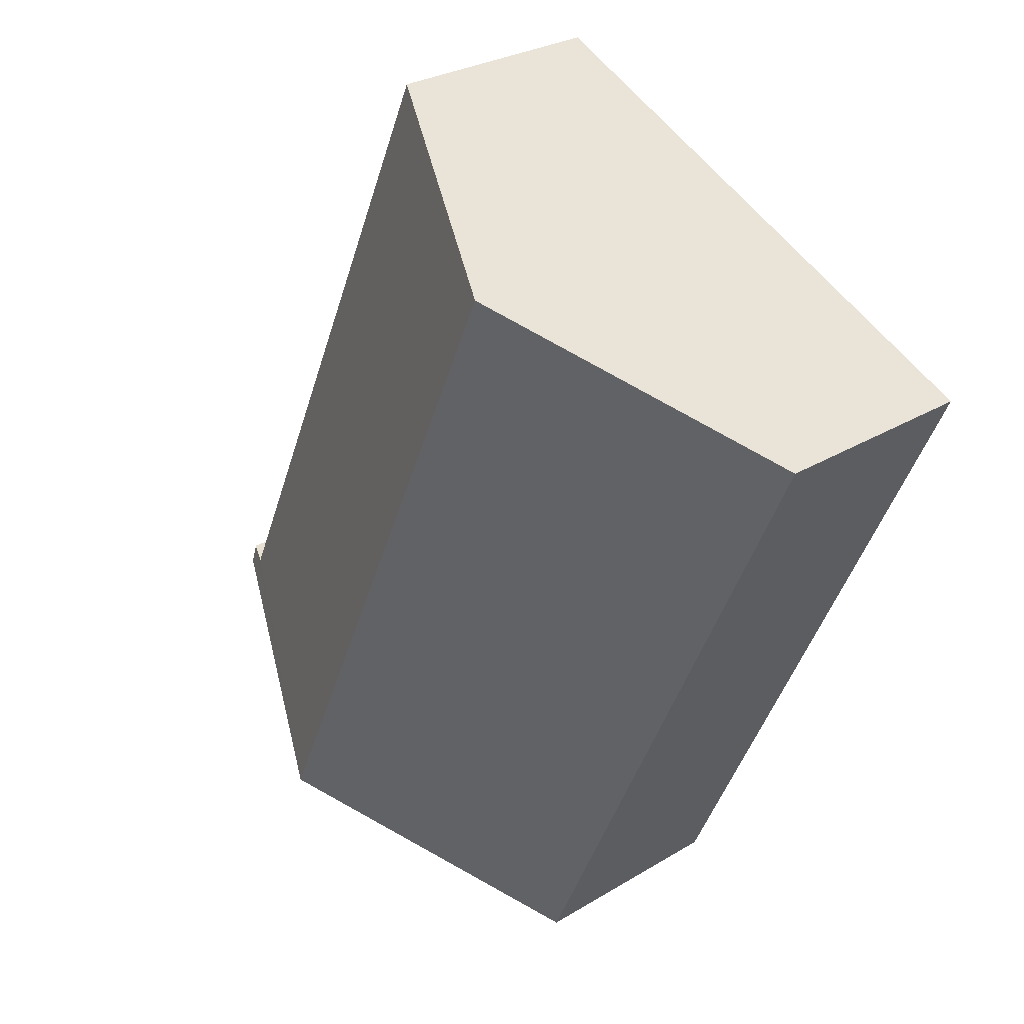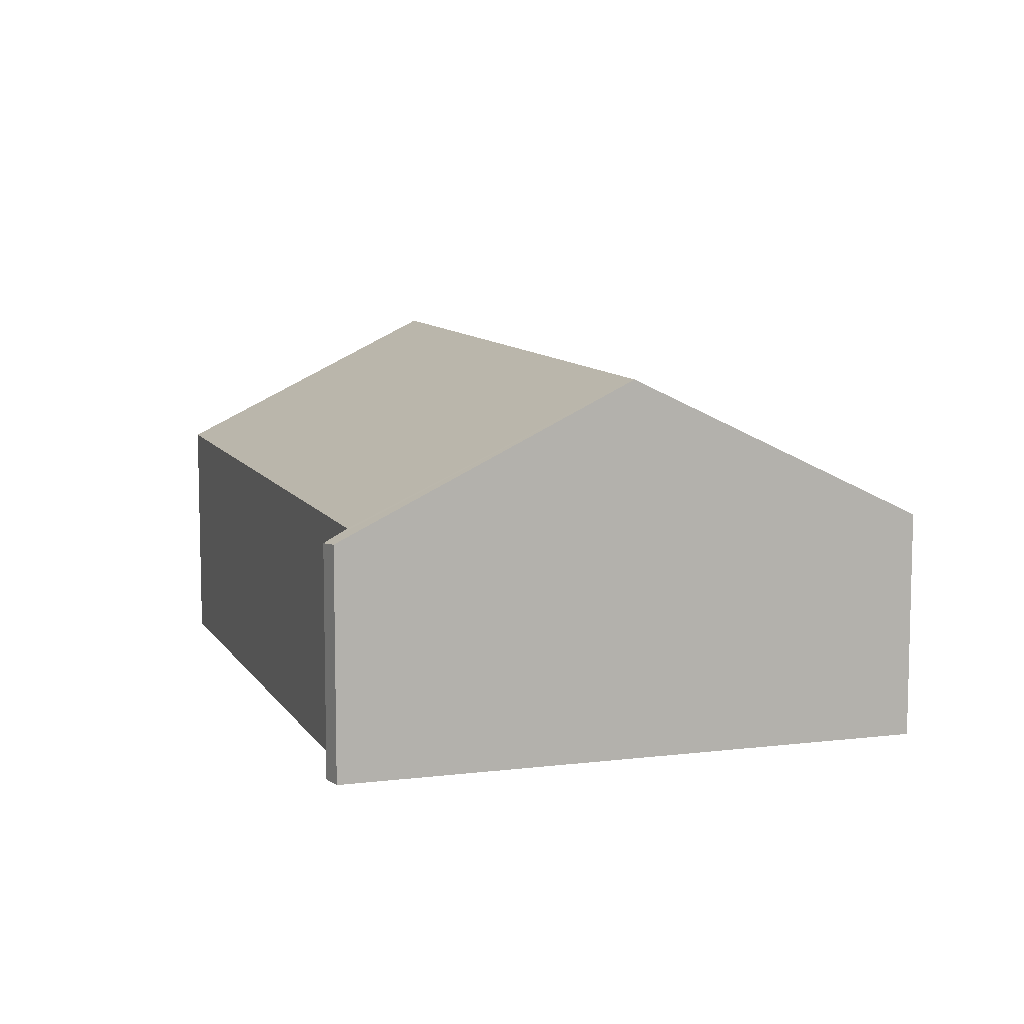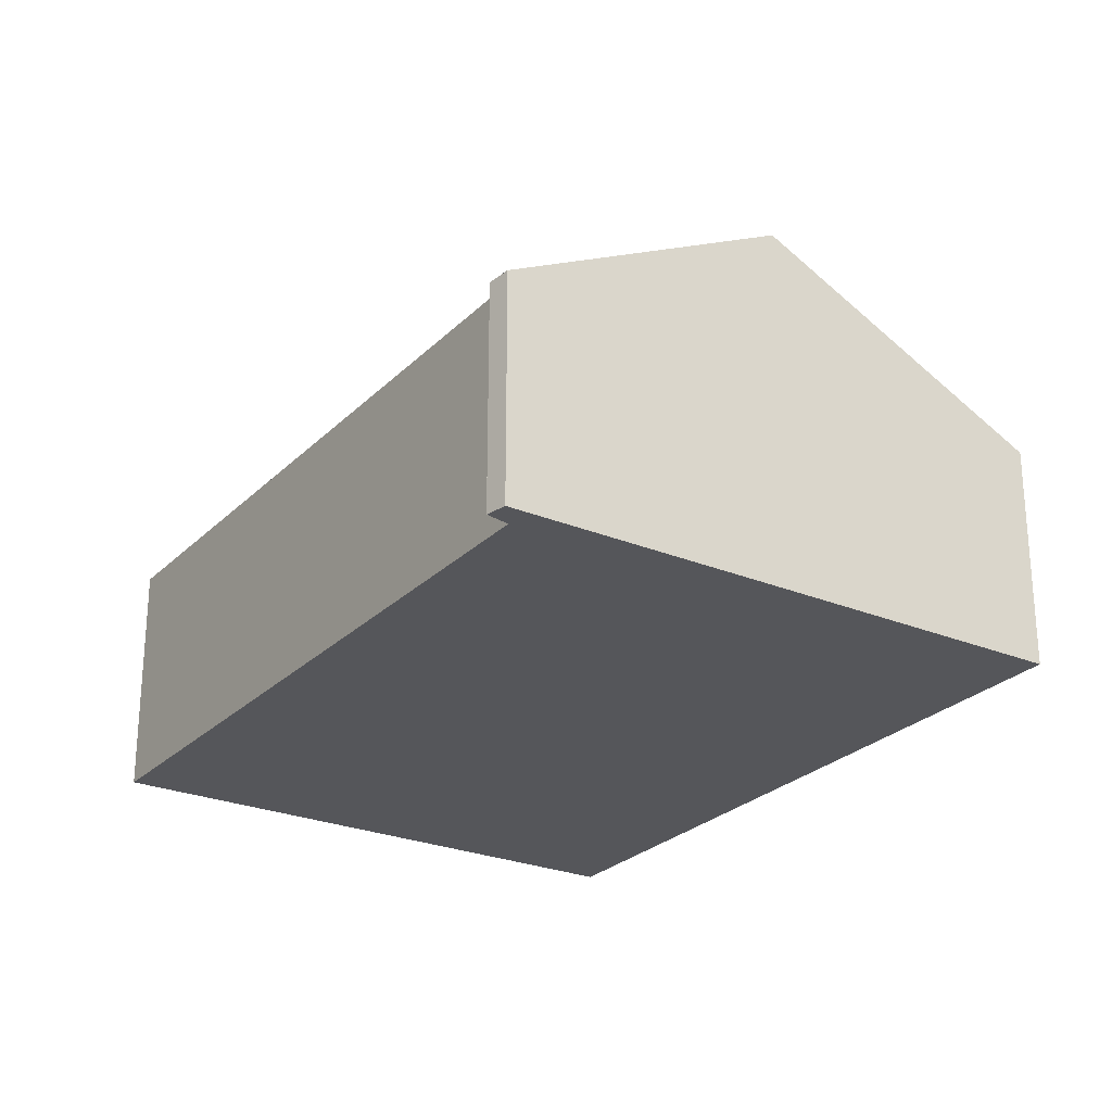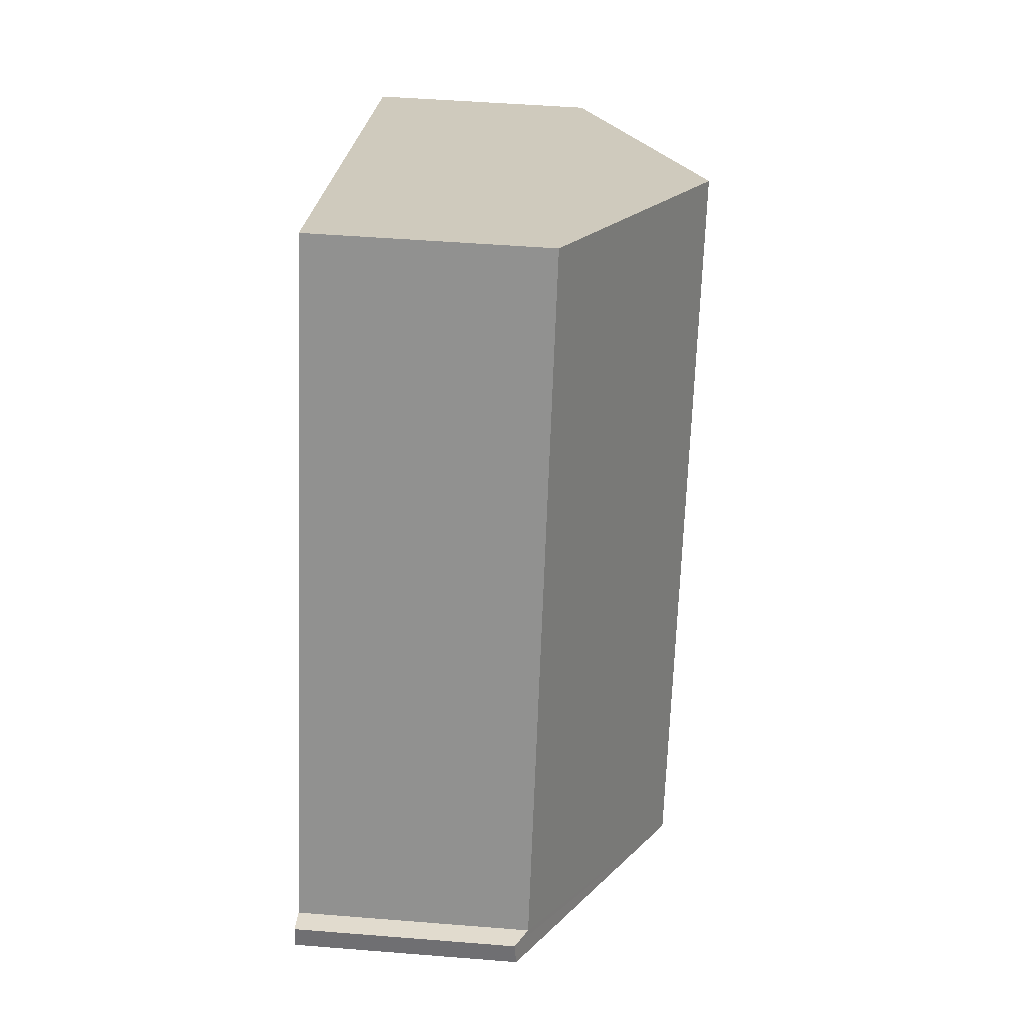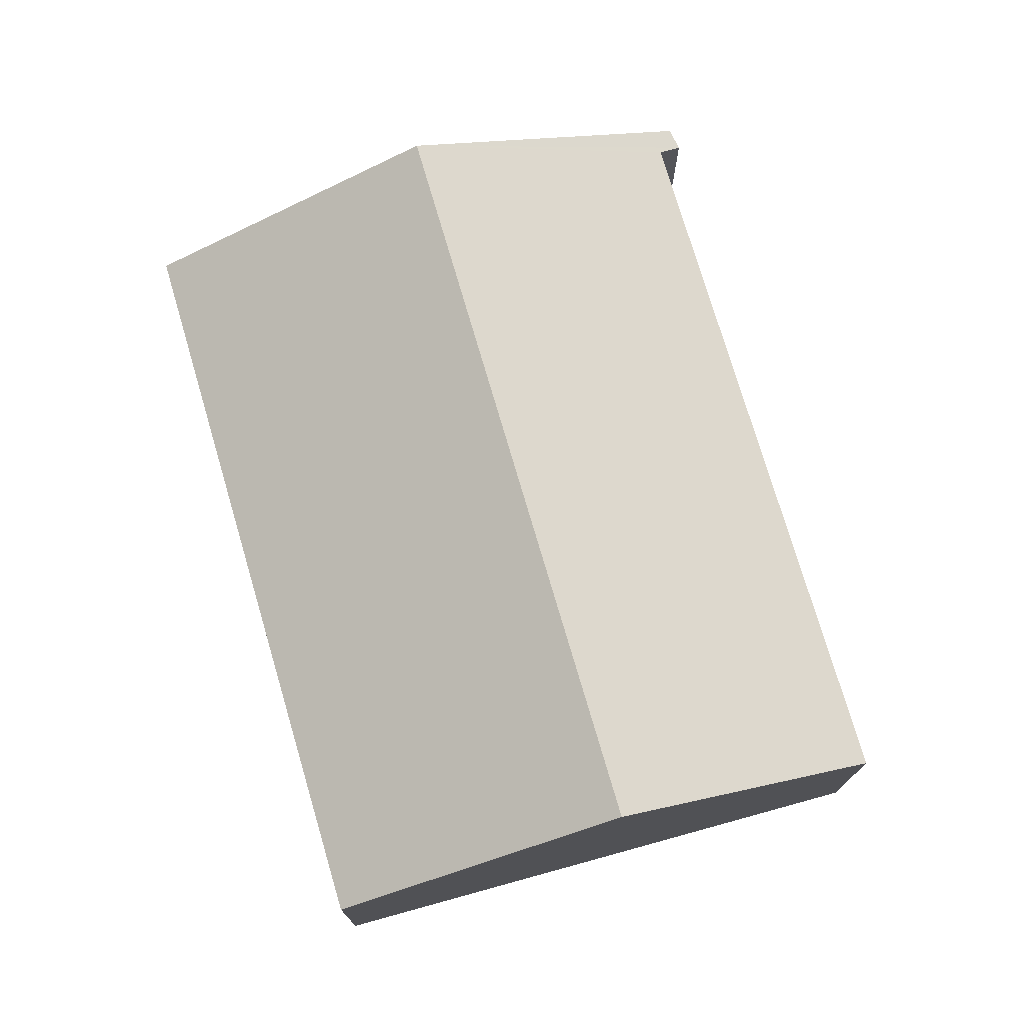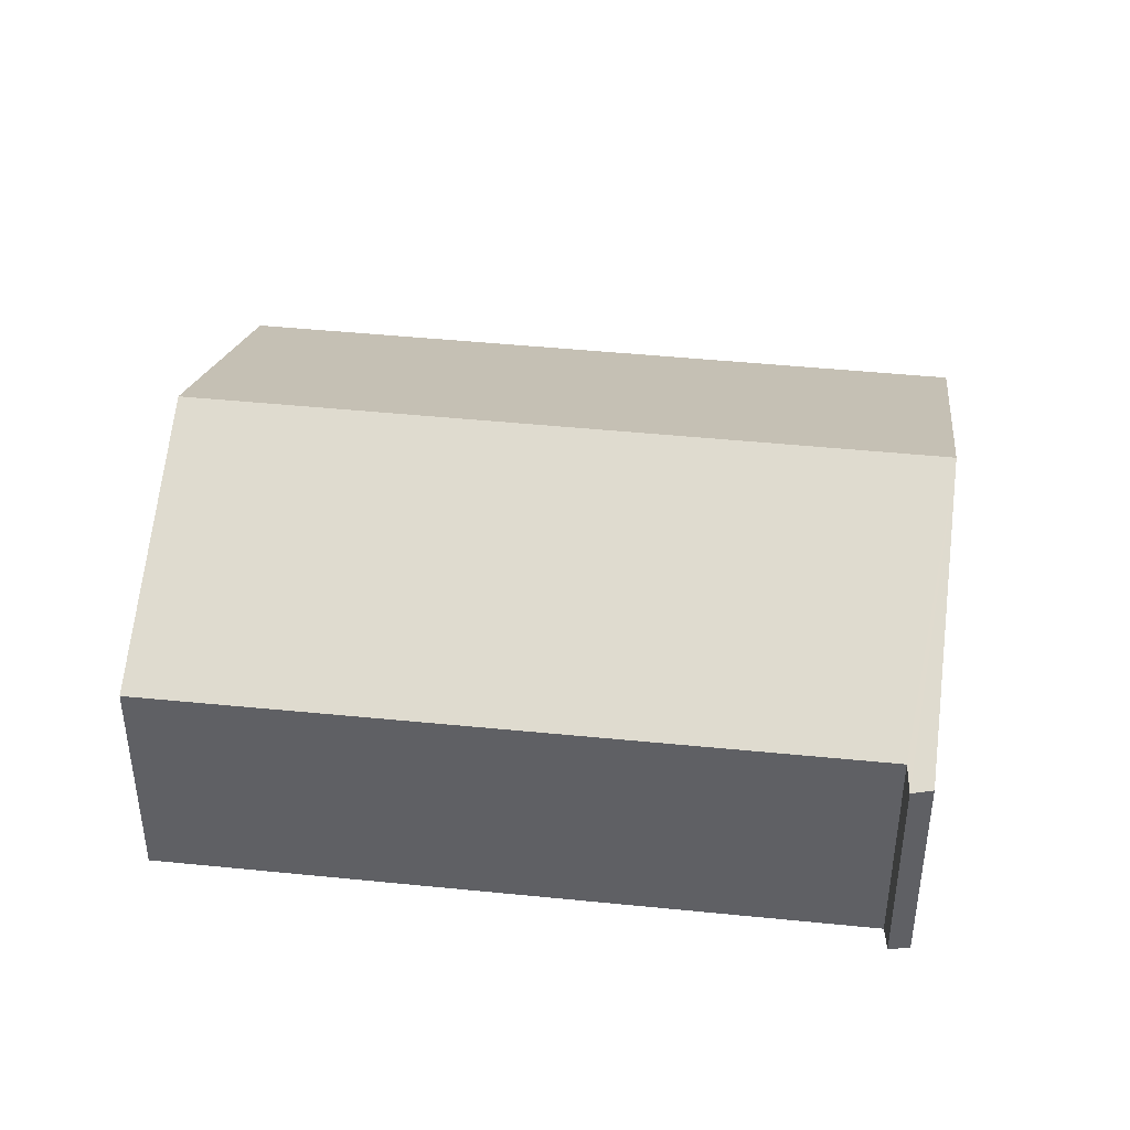
<metadata>
{"format":"obj","ext":"obj","renderer":"f3d","projection":"perspective","resolution":1024,"background":"white","views":[{"elev":28.1,"azim":-132.6,"up":"+Z"},{"elev":9.3,"azim":137.4,"up":"+Y"},{"elev":-26.0,"azim":122.3,"up":"+Y"},{"elev":47.4,"azim":95.2,"up":"+Z"},{"elev":75.4,"azim":-40.4,"up":"+Y"},{"elev":43.5,"azim":72.9,"up":"+Y"}]}
</metadata>
<code>
v  9.835 2.653 -5.094
v  6.716 4.311 -6.51
v  9.778 2.628 -4.841
v  9.5 2.765 -4.91
v  6.071 2.754 2.833
v  3.156 4.311 1.473
v  2.803 2.625 -6.286
v  3.545 2.625 -7.95
v  0 2.625 1.607e-16
v  0 0 0
v  3.156 -9.02e-17 1.473
v  6.071 -1.735e-16 2.833
v  9.5 3.007e-16 -4.91
v  9.778 2.964e-16 -4.841
v  9.835 3.119e-16 -5.094
v  6.716 3.986e-16 -6.51
v  3.545 4.868e-16 -7.95
v  2.803 3.849e-16 -6.286
g defaultobject
f 1 2 3
f 4 3 2
f 5 4 2
f 6 5 2
f 7 2 8
f 2 7 6
f 6 7 9
f 10 6 9
f 6 10 11
f 6 11 5
f 5 11 12
f 5 13 4
f 13 5 12
f 13 3 4
f 3 13 14
f 3 15 1
f 15 3 14
f 15 2 1
f 2 15 16
f 2 16 8
f 8 16 17
f 17 7 8
f 7 17 9
f 9 17 18
f 9 18 10
f 14 16 15
f 16 14 13
f 16 13 12
f 16 12 17
f 17 12 18
f 18 12 10
f 10 12 11

</code>
